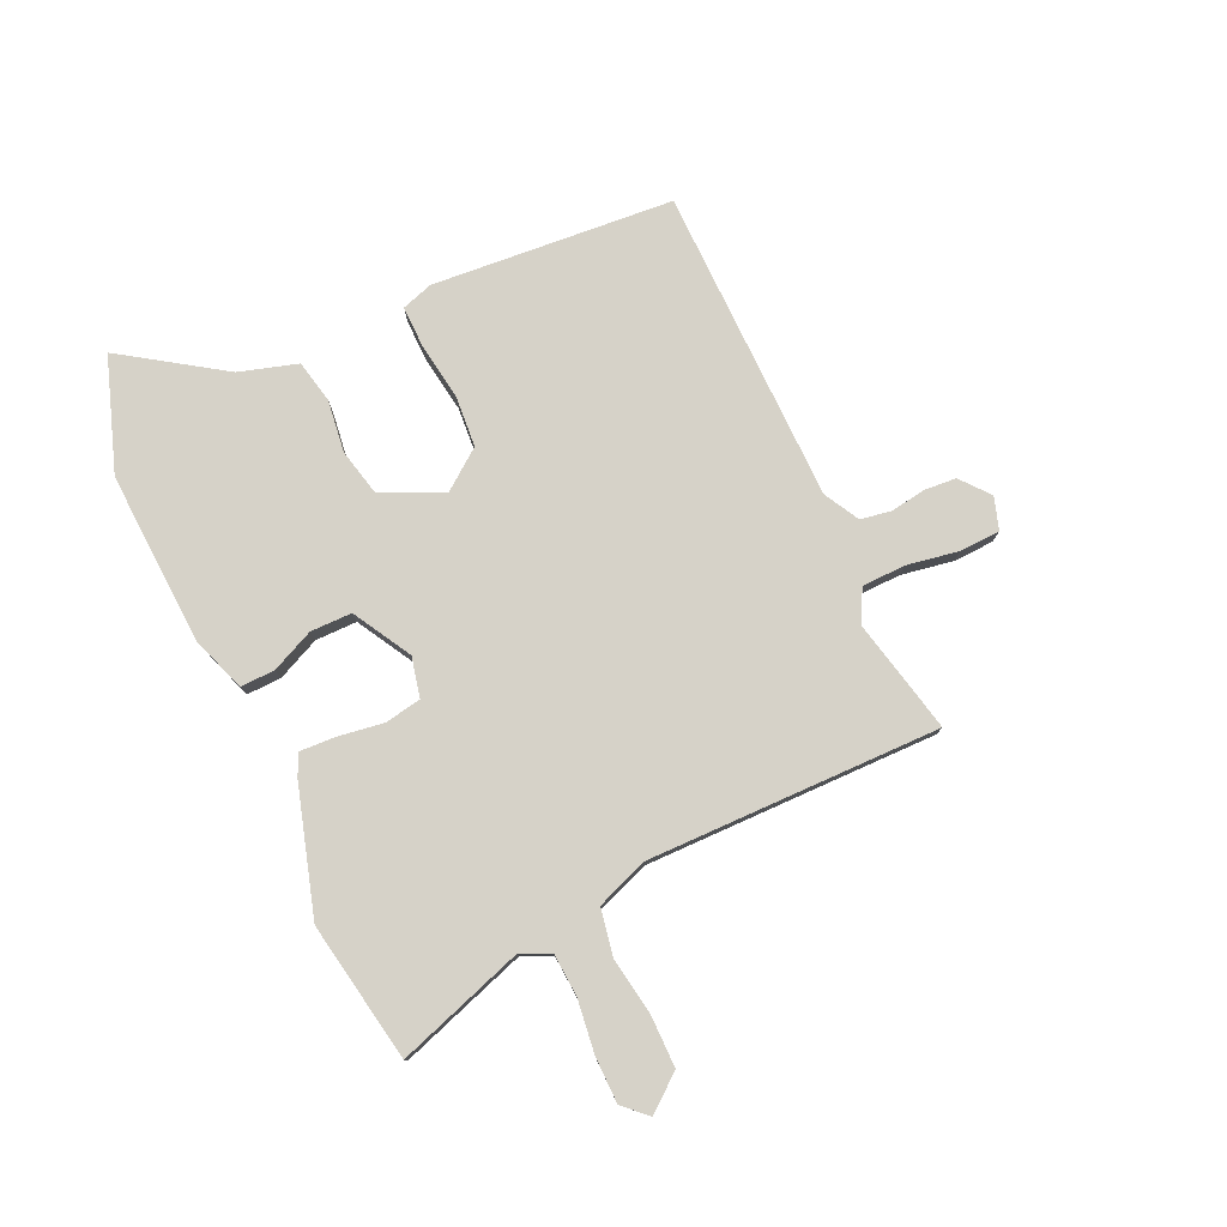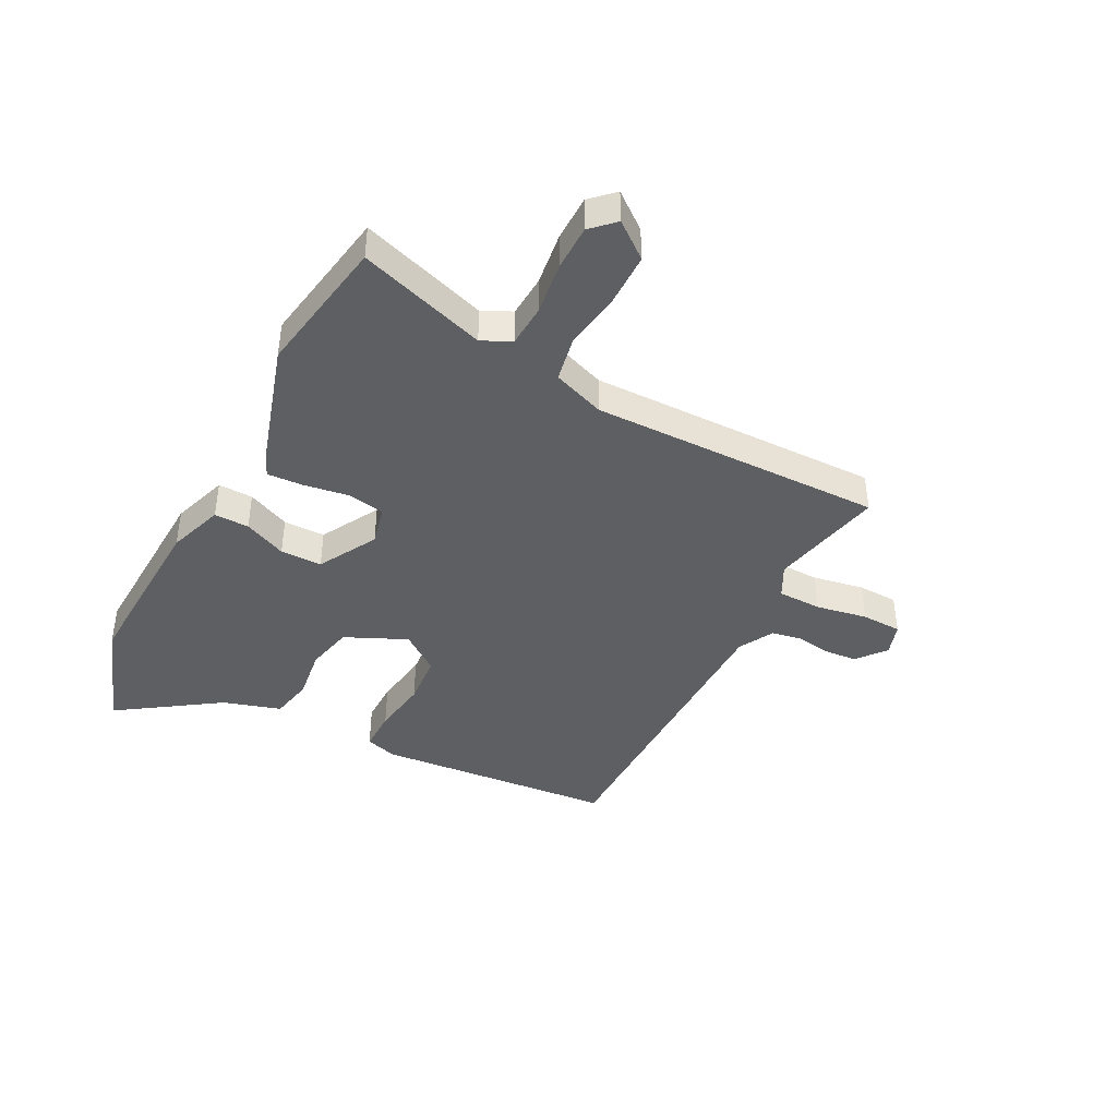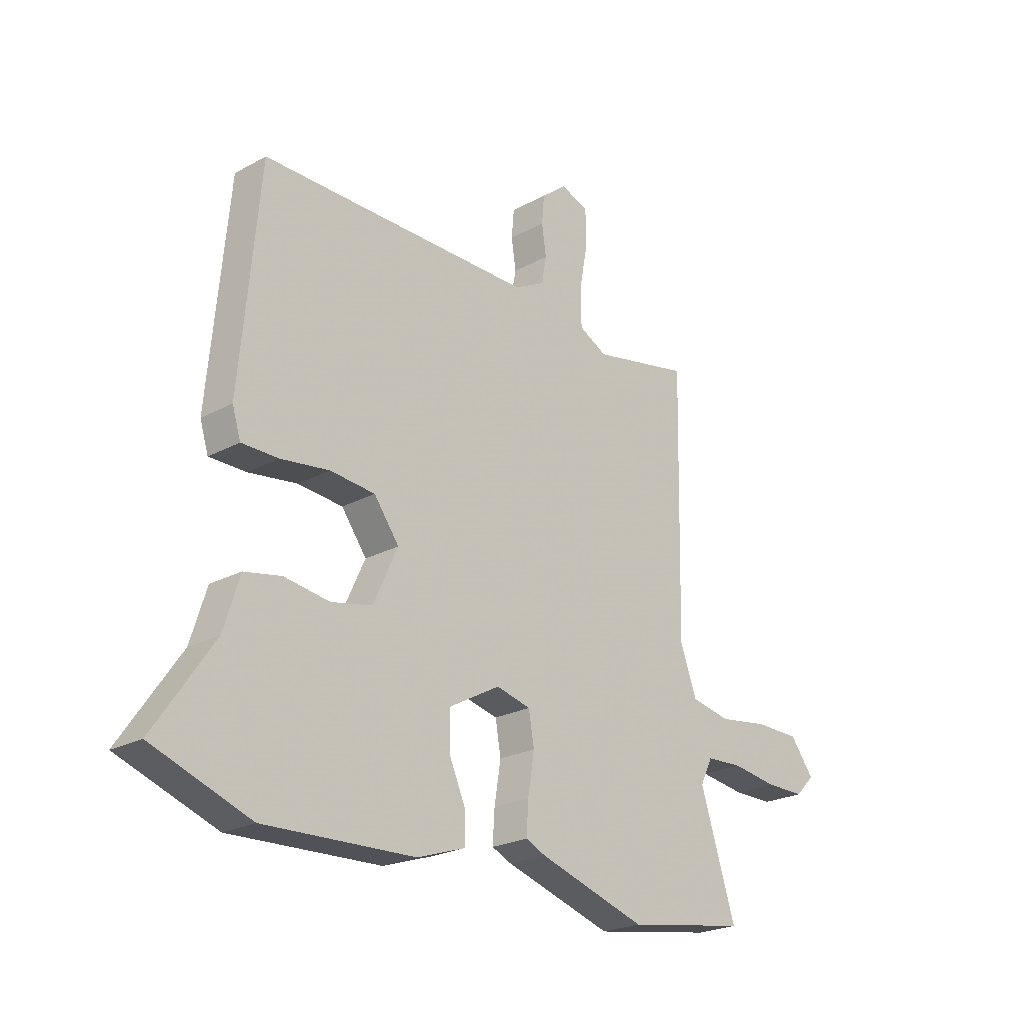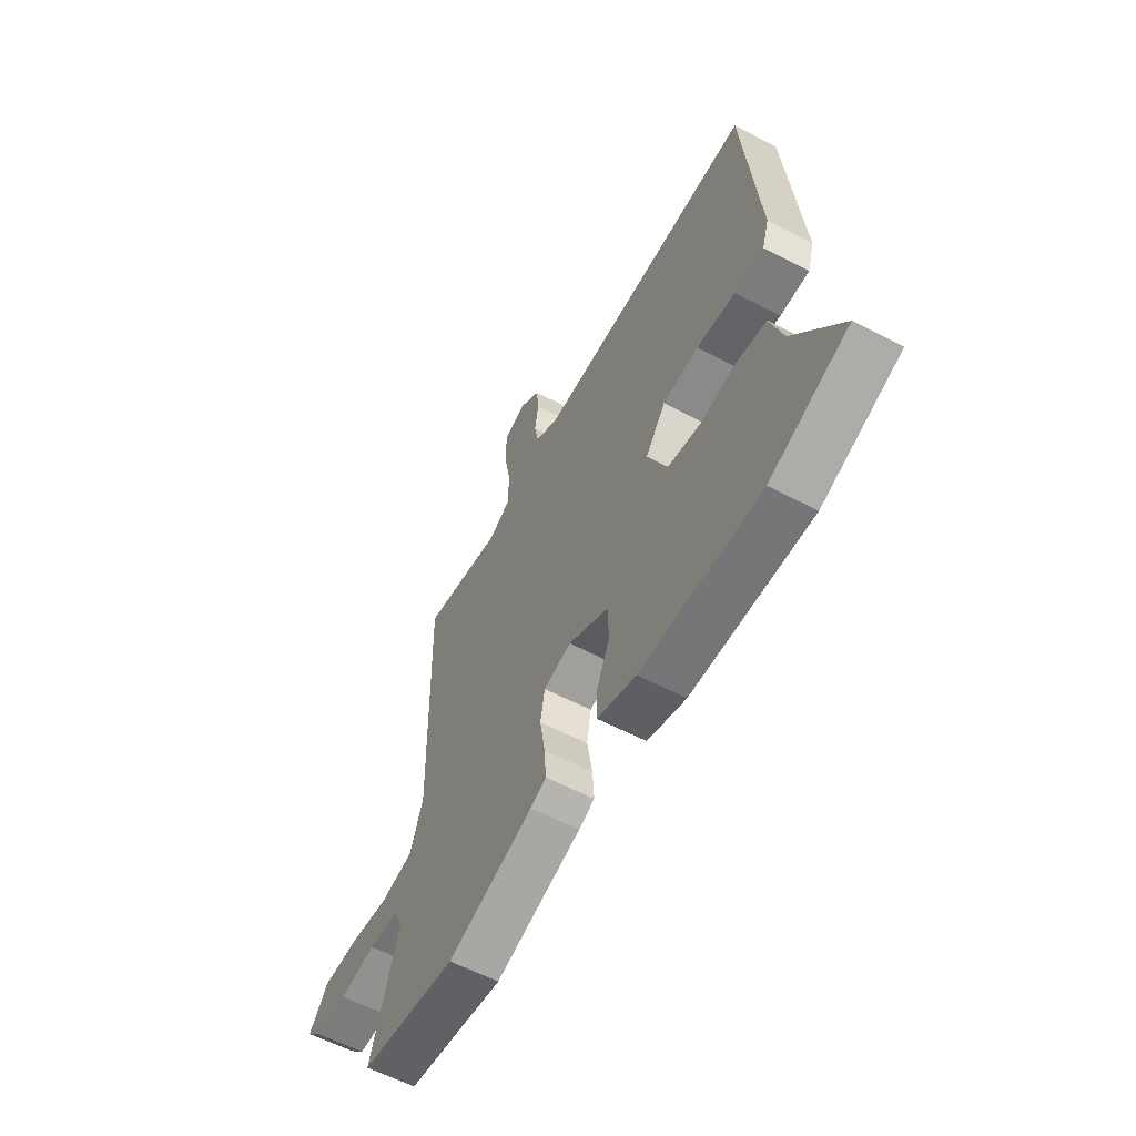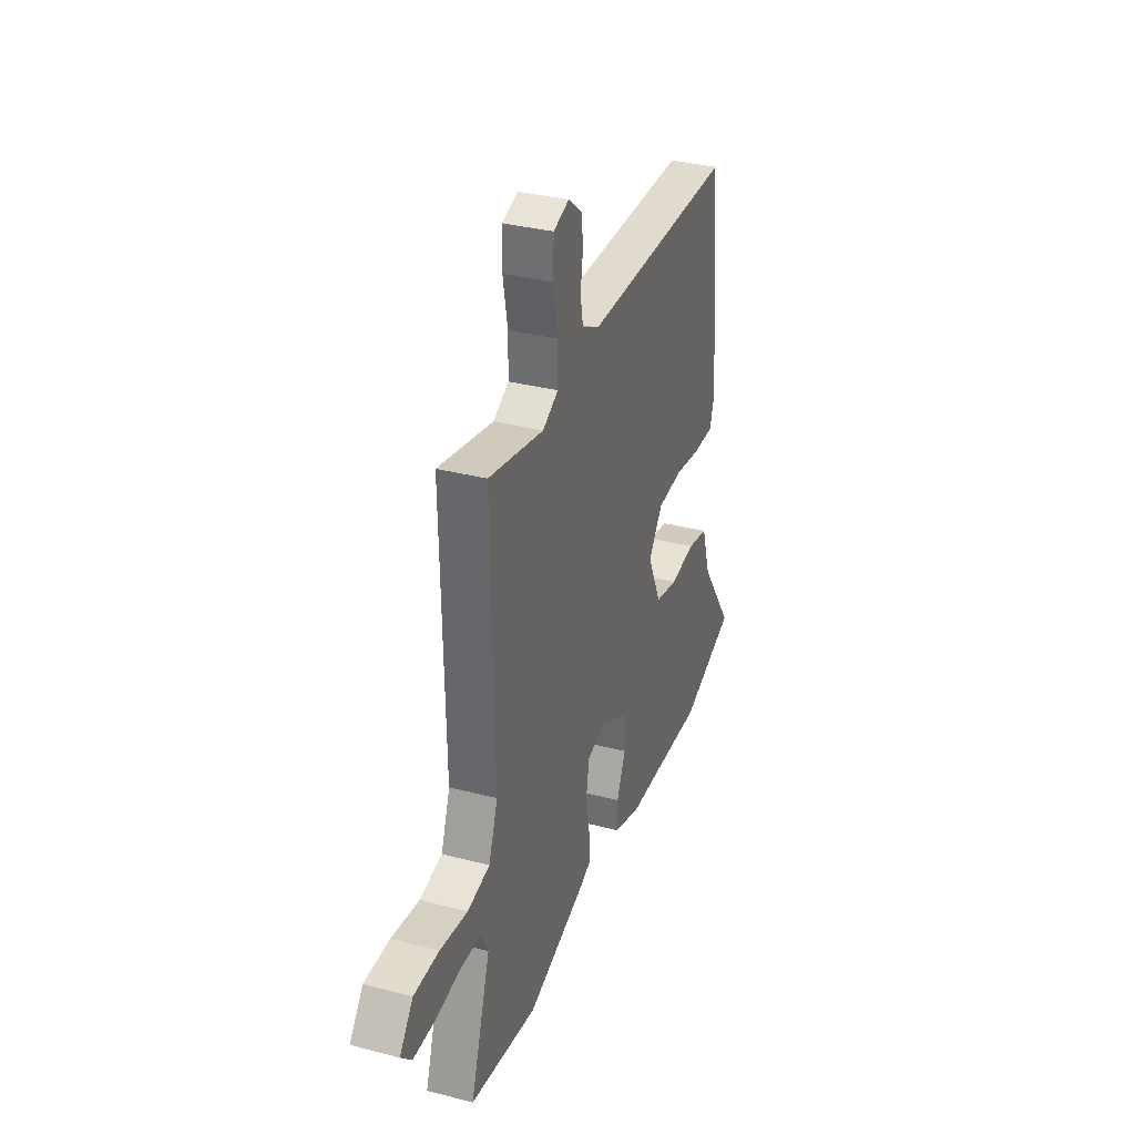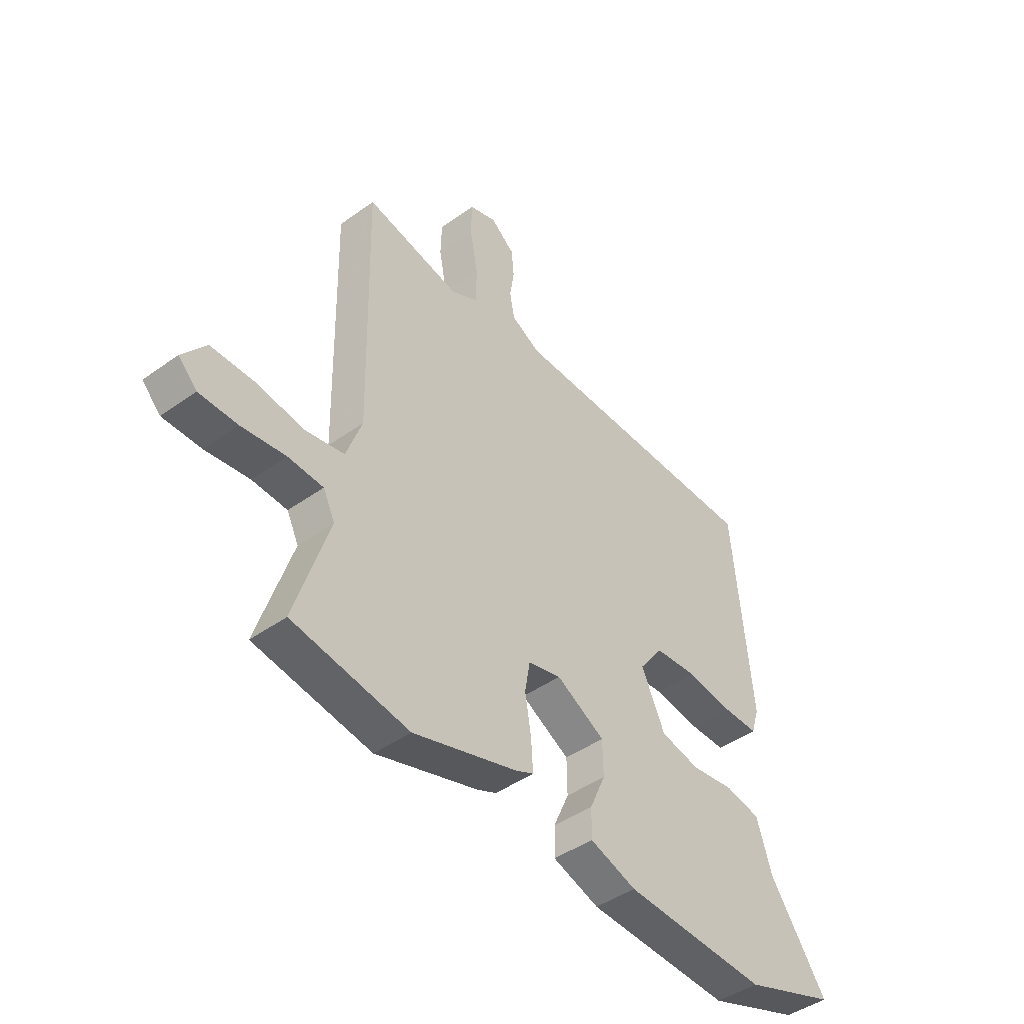
<metadata>
{"format":"obj","ext":"obj","renderer":"f3d","projection":"perspective","resolution":1024,"background":"white","views":[{"elev":78.1,"azim":-115.4,"up":"+Y"},{"elev":-41.8,"azim":-117.8,"up":"+Y"},{"elev":-23.2,"azim":132.7,"up":"+Z"},{"elev":-58.8,"azim":61.6,"up":"+Z"},{"elev":33.5,"azim":-70.4,"up":"+Z"},{"elev":-44.6,"azim":-50.1,"up":"+Z"}]}
</metadata>
<code>
v -0.36 0.07 -0.523
v -0.606 0.07 -0.483
v -0.534 0.07 -0.258
v -0.559 0.07 -0.207
v -0.633 0.07 -0.203
v -0.726 0.07 -0.216
v -0.807 0.07 -0.216
v -0.846 0.07 -0.176
v -0.797 0.07 -0.113
v -0.706 0.07 -0.112
v -0.605 0.07 -0.127
v -0.523 0.07 -0.111
v -0.49 0.07 -0.019
v -0.501 0.07 0.496
v -0.3 0.07 0.454
v -0.243 0.07 0.484
v -0.242 0.07 0.561
v -0.259 0.07 0.652
v -0.257 0.07 0.723
v -0.2 0.07 0.742
v -0.149 0.07 0.701
v -0.144 0.07 0.644
v -0.153 0.07 0.583
v -0.143 0.07 0.529
v -0.081 0.07 0.496
v 0.474 0.07 0.495
v 0.513 0.07 0.071
v 0.496 0.07 0.016
v 0.422 0.07 0.016
v 0.323 0.07 0.03
v 0.232 0.07 0.022
v 0.181 0.07 -0.047
v 0.231 0.07 -0.155
v 0.314 0.07 -0.173
v 0.406 0.07 -0.16
v 0.481 0.07 -0.175
v 0.513 0.07 -0.277
v 0.633 0.07 -0.452
v 0.435 0.07 -0.523
v 0.131 0.07 -0.511
v 0.033 0.07 -0.478
v 0.034 0.07 -0.417
v 0.067 0.07 -0.342
v 0.066 0.07 -0.269
v -0.037 0.07 -0.212
v -0.107 0.07 -0.229
v -0.118 0.07 -0.293
v -0.105 0.07 -0.373
v -0.101 0.07 -0.437
v -0.141 0.07 -0.455
v -0.36 0 -0.523
v -0.606 0 -0.483
v -0.534 0 -0.258
v -0.559 0 -0.207
v -0.633 0 -0.203
v -0.726 0 -0.216
v -0.807 0 -0.216
v -0.846 0 -0.176
v -0.797 0 -0.113
v -0.706 0 -0.112
v -0.605 0 -0.127
v -0.523 0 -0.111
v -0.49 0 -0.019
v -0.501 0 0.496
v -0.3 0 0.454
v -0.243 0 0.484
v -0.242 0 0.561
v -0.259 0 0.652
v -0.257 0 0.723
v -0.2 0 0.742
v -0.149 0 0.701
v -0.144 0 0.644
v -0.153 0 0.583
v -0.143 0 0.529
v -0.081 0 0.496
v 0.474 0 0.495
v 0.513 0 0.071
v 0.496 0 0.016
v 0.422 0 0.016
v 0.323 0 0.03
v 0.232 0 0.022
v 0.181 0 -0.047
v 0.231 0 -0.155
v 0.314 0 -0.173
v 0.406 0 -0.16
v 0.481 0 -0.175
v 0.513 0 -0.277
v 0.633 0 -0.452
v 0.435 0 -0.523
v 0.131 0 -0.511
v 0.033 0 -0.478
v 0.034 0 -0.417
v 0.067 0 -0.342
v 0.066 0 -0.269
v -0.037 0 -0.212
v -0.107 0 -0.229
v -0.118 0 -0.293
v -0.105 0 -0.373
v -0.101 0 -0.437
v -0.141 0 -0.455
f 47 48 49 50
f 47 50 1 2
f 46 47 2 3
f 45 46 3 4
f 40 41 42 43
f 40 43 44
f 37 38 39 40
f 37 40 44
f 34 35 36 37
f 33 34 37 44
f 32 33 44 45
f 27 28 29 30
f 25 26 27 30
f 24 25 30 31
f 20 21 22 23
f 20 23 24
f 17 18 19 20
f 16 17 20 24
f 15 16 24 31
f 13 14 15 31
f 8 9 10 11
f 8 11 12
f 5 6 7 8
f 5 8 12
f 4 5 12
f 45 4 12
f 31 32 45
f 12 13 31 45
f 100 99 98 97
f 52 51 100 97
f 53 52 97 96
f 54 53 96 95
f 93 92 91 90
f 94 93 90
f 90 89 88 87
f 94 90 87
f 87 86 85 84
f 94 87 84 83
f 95 94 83 82
f 80 79 78 77
f 80 77 76 75
f 81 80 75 74
f 73 72 71 70
f 74 73 70
f 70 69 68 67
f 74 70 67 66
f 81 74 66 65
f 81 65 64 63
f 61 60 59 58
f 62 61 58
f 58 57 56 55
f 62 58 55
f 62 55 54
f 62 54 95
f 95 82 81
f 95 81 63 62
f 1 51 52 2
f 2 52 53 3
f 3 53 54 4
f 4 54 55 5
f 5 55 56 6
f 6 56 57 7
f 7 57 58 8
f 8 58 59 9
f 9 59 60 10
f 10 60 61 11
f 11 61 62 12
f 12 62 63 13
f 13 63 64 14
f 14 64 65 15
f 15 65 66 16
f 16 66 67 17
f 17 67 68 18
f 18 68 69 19
f 19 69 70 20
f 20 70 71 21
f 21 71 72 22
f 22 72 73 23
f 23 73 74 24
f 24 74 75 25
f 25 75 76 26
f 26 76 77 27
f 27 77 78 28
f 28 78 79 29
f 29 79 80 30
f 30 80 81 31
f 31 81 82 32
f 32 82 83 33
f 33 83 84 34
f 34 84 85 35
f 35 85 86 36
f 36 86 87 37
f 37 87 88 38
f 38 88 89 39
f 39 89 90 40
f 40 90 91 41
f 41 91 92 42
f 42 92 93 43
f 43 93 94 44
f 44 94 95 45
f 45 95 96 46
f 46 96 97 47
f 47 97 98 48
f 48 98 99 49
f 49 99 100 50
f 50 100 51 1

</code>
